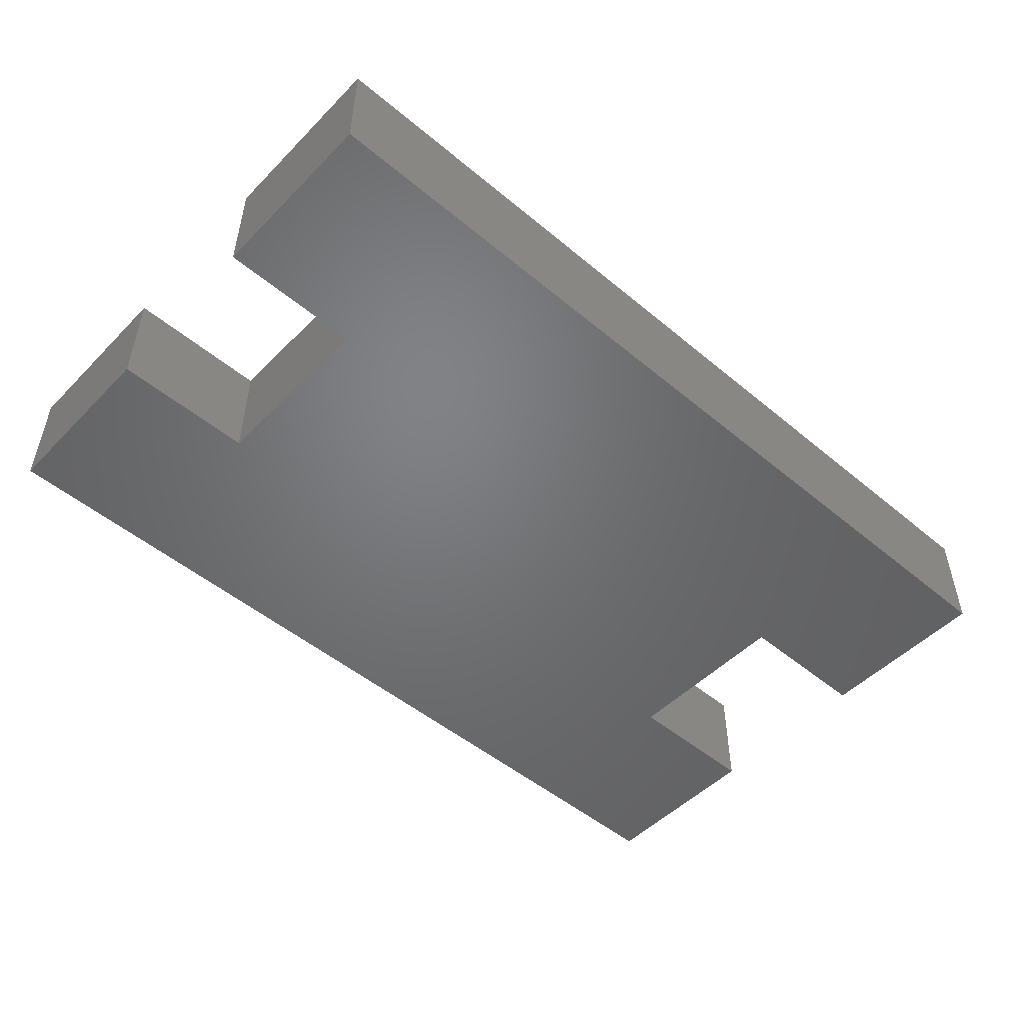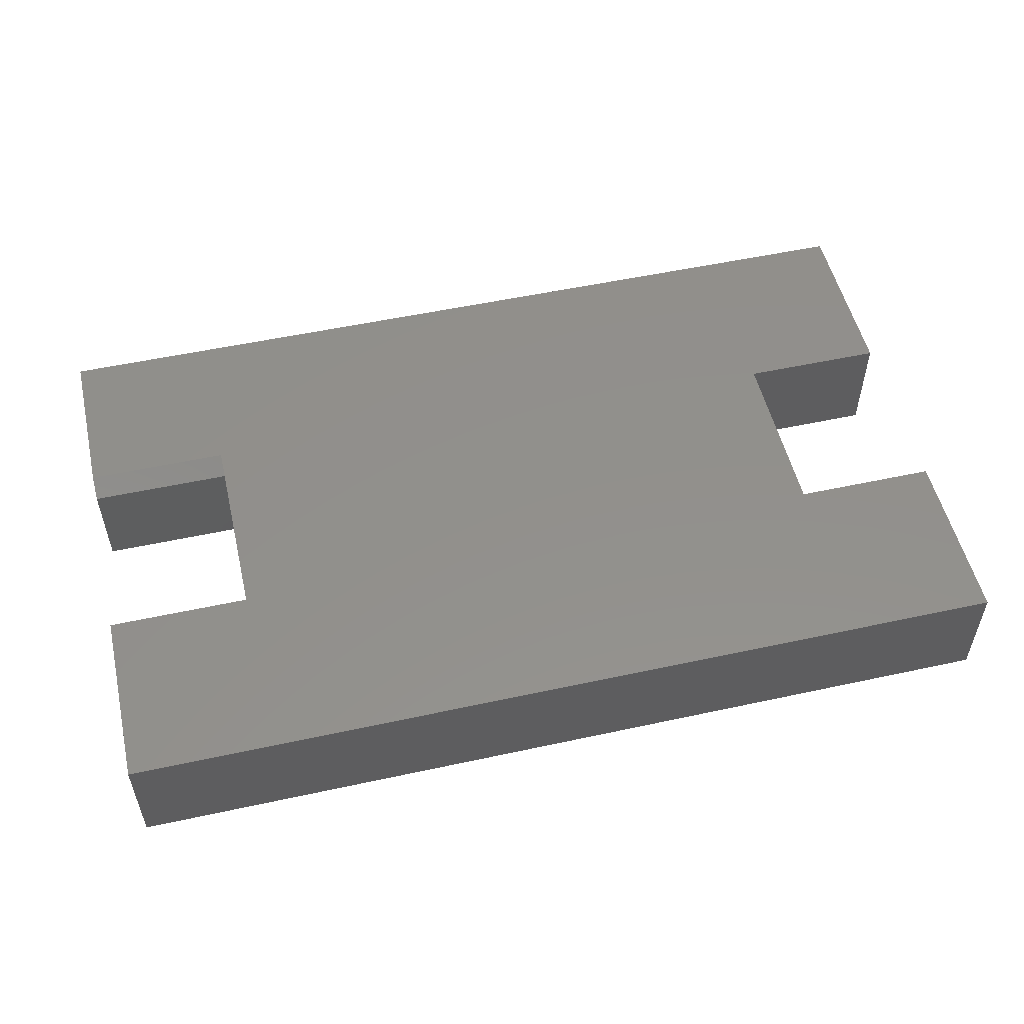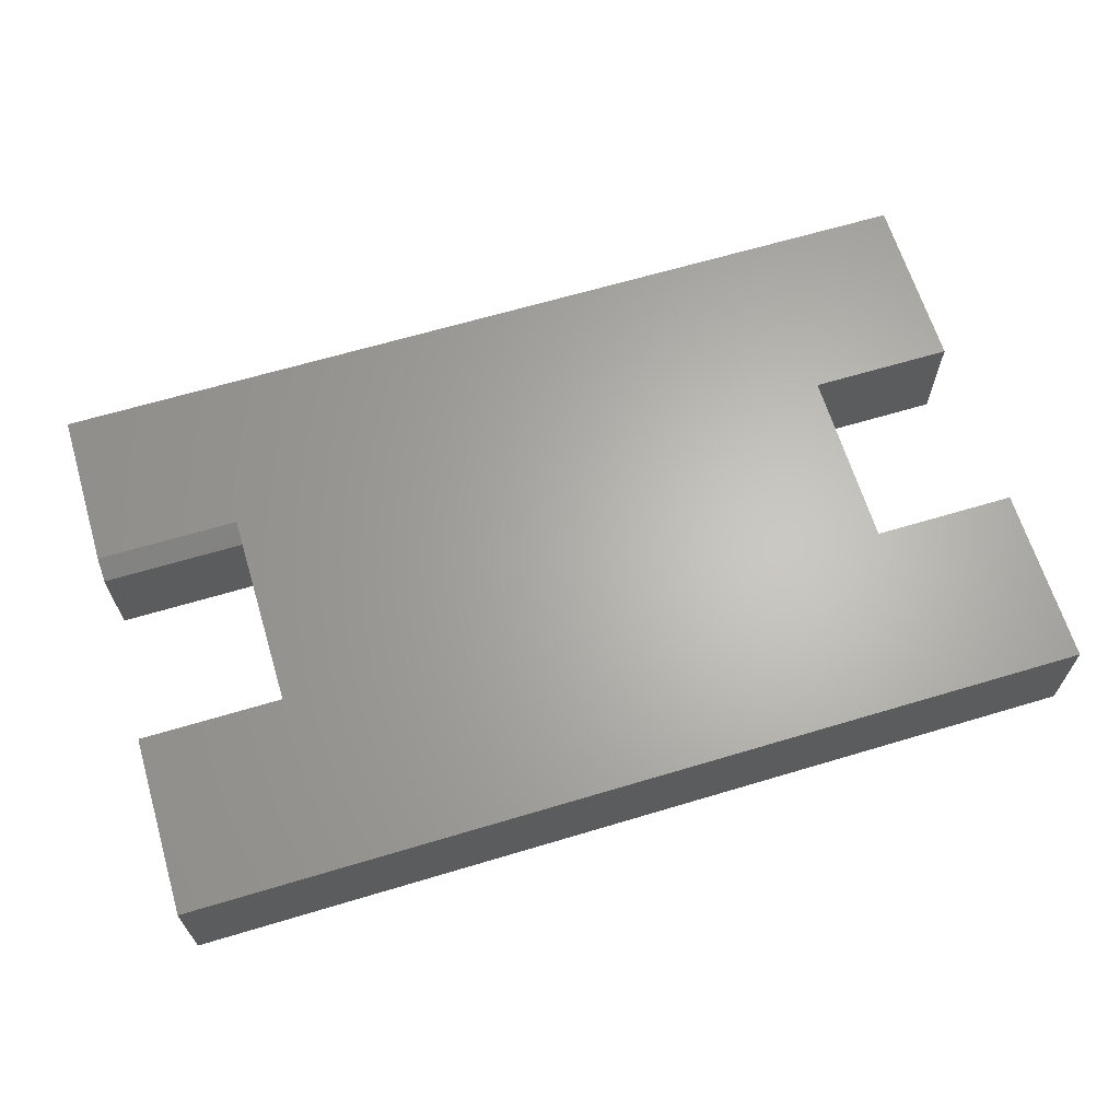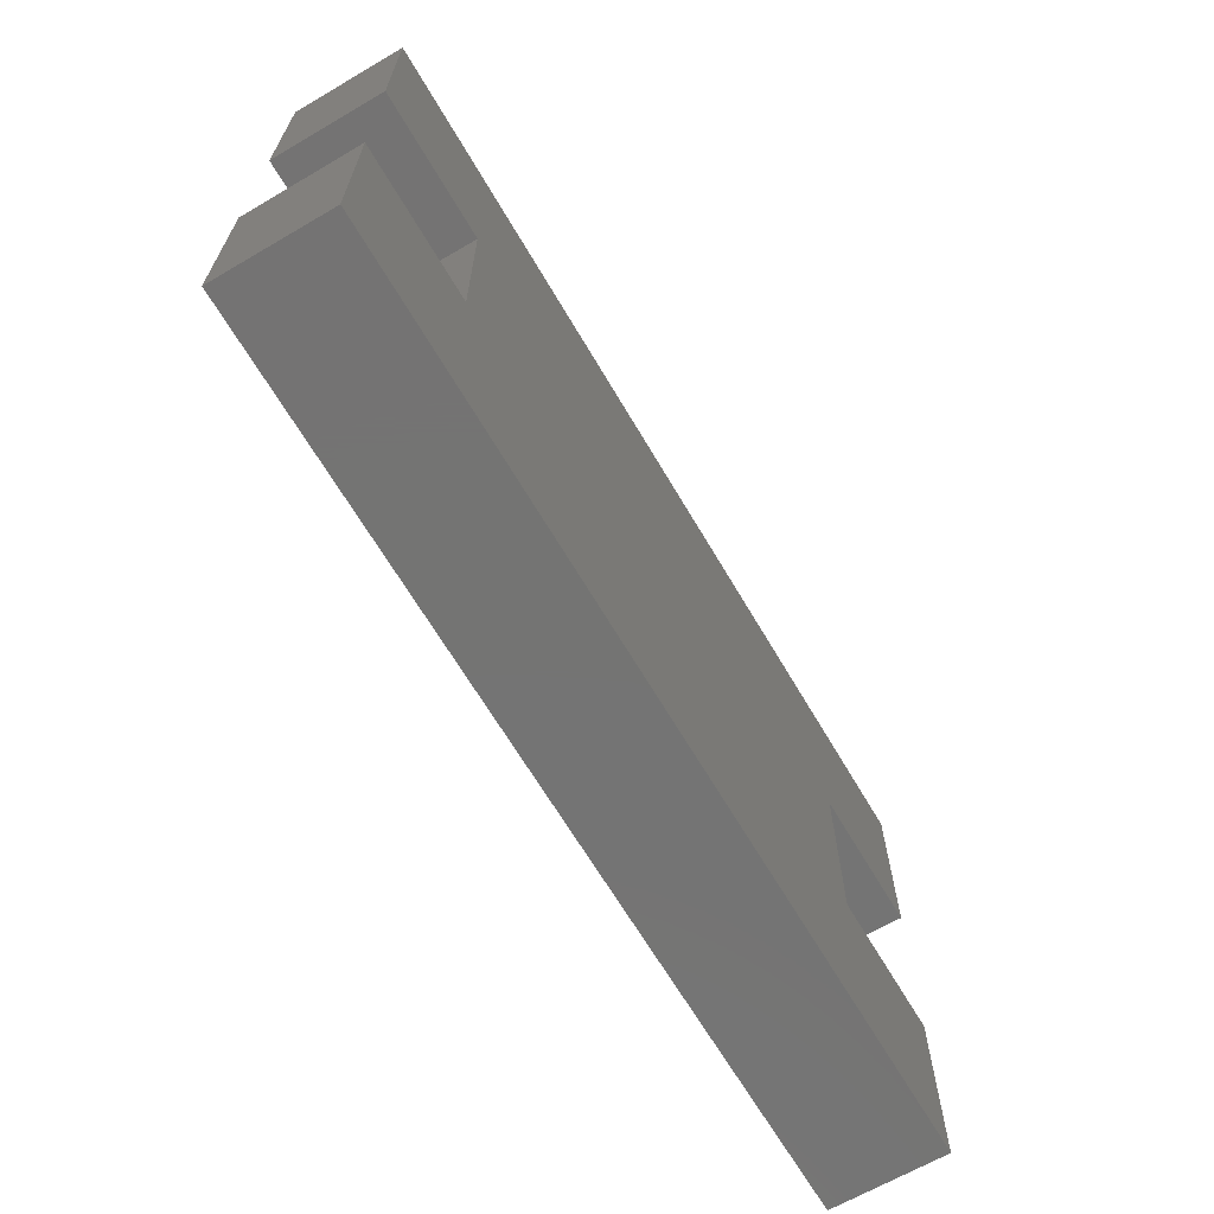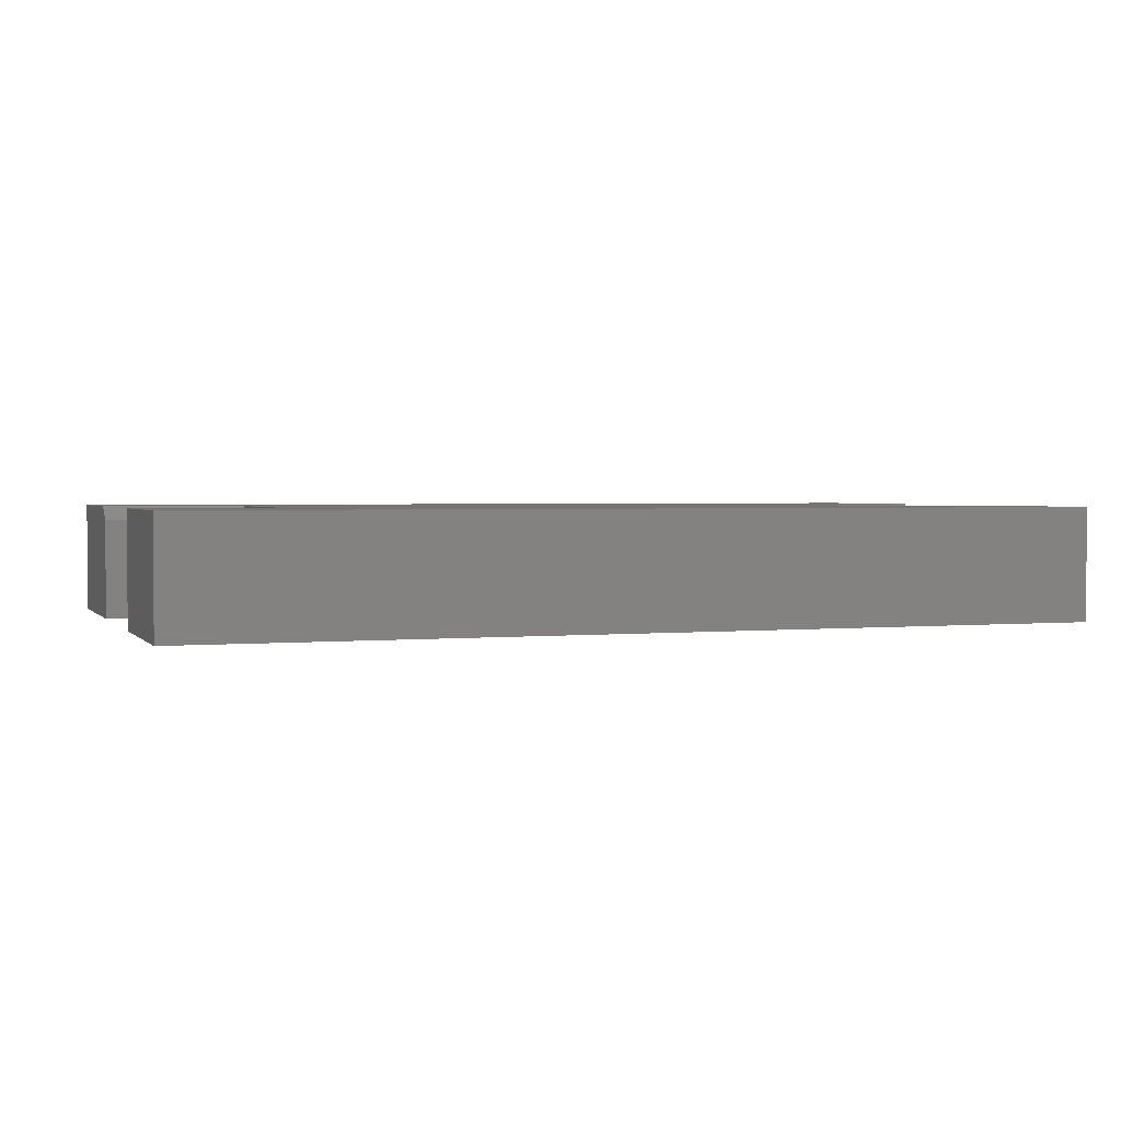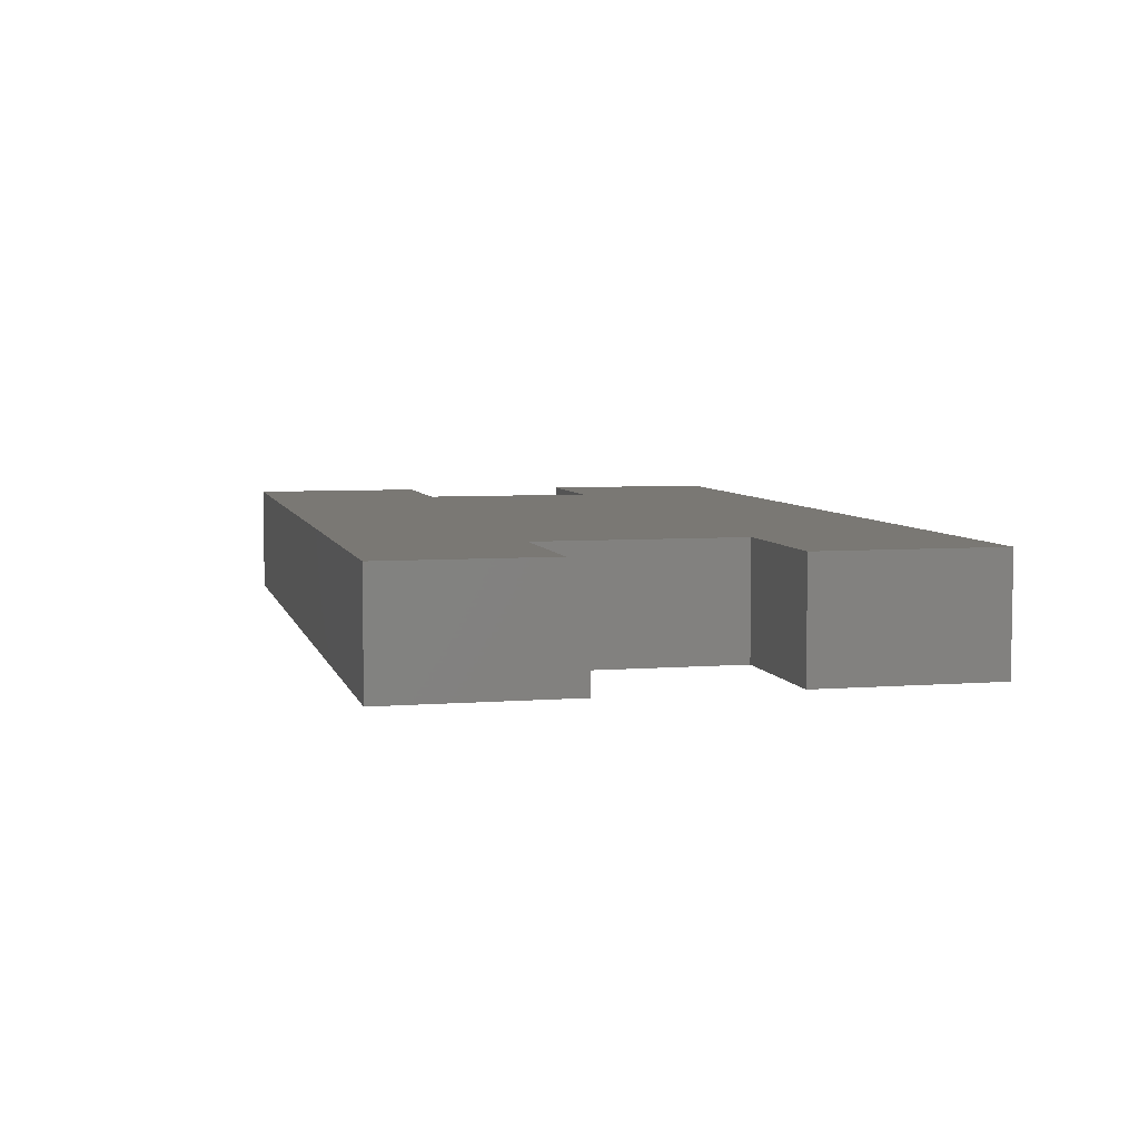
<metadata>
{"format":"stl","ext":"stl","renderer":"f3d","projection":"perspective","resolution":1024,"background":"white","views":[{"elev":-50.2,"azim":-42.4,"up":"+Y"},{"elev":53.1,"azim":166.9,"up":"+Y"},{"elev":64.9,"azim":163.2,"up":"+Y"},{"elev":-66.0,"azim":-59.6,"up":"+Z"},{"elev":2.1,"azim":160.9,"up":"+Y"},{"elev":5.7,"azim":76.6,"up":"+Y"}]}
</metadata>
<code>
# stl→obj: 26 verts, 48 faces
v 0.75 -0.1328 -0.2094
v 0.75 7.078e-17 -0.2094
v 0.5822 -0.1328 -0.2094
v 0.5822 6.146e-17 -0.2094
v 0.5822 7.456e-17 0.02656
v 0.75 9.437e-17 0.2156
v 0.75 8.387e-17 0.02656
v -0.3125 0 -0.4219
v -0.3125 1.18e-17 -0.2094
v -0.1447 2.111e-17 -0.2094
v 0.75 5.898e-17 -0.4219
v -0.1447 3.29e-17 0.003125
v -0.3125 2.359e-17 0.003125
v -0.3125 3.539e-17 0.2156
v 0.75 -0.1328 0.2156
v 0.75 -0.1328 0.003125
v 0.75 -0.01562 0.003125
v 0.5822 -0.1328 0.003125
v 0.5822 -0.01562 0.003125
v -0.3125 -0.1328 0.2156
v -0.3125 -0.1328 0.003125
v -0.1447 -0.1328 0.003125
v -0.3125 -0.1328 -0.4219
v 0.75 -0.1328 -0.4219
v -0.1447 -0.1328 -0.2094
v -0.3125 -0.1328 -0.2094
f 1 2 3
f 3 2 4
f 5 6 7
f 8 9 10
f 8 10 4
f 8 4 2
f 8 2 11
f 12 13 5
f 5 13 14
f 5 14 6
f 12 5 10
f 10 5 4
f 6 15 7
f 7 15 16
f 7 16 17
f 18 19 16
f 16 19 17
f 18 3 19
f 19 3 4
f 19 4 5
f 20 14 21
f 21 14 13
f 19 5 17
f 17 5 7
f 15 20 21
f 15 21 22
f 15 22 18
f 15 18 16
f 23 24 1
f 23 1 3
f 23 3 25
f 23 25 26
f 25 3 22
f 22 3 18
f 26 9 23
f 23 9 8
f 25 10 26
f 26 10 9
f 22 12 25
f 25 12 10
f 21 13 22
f 22 13 12
f 15 6 20
f 20 6 14
f 24 11 1
f 1 11 2
f 23 8 24
f 24 8 11

</code>
